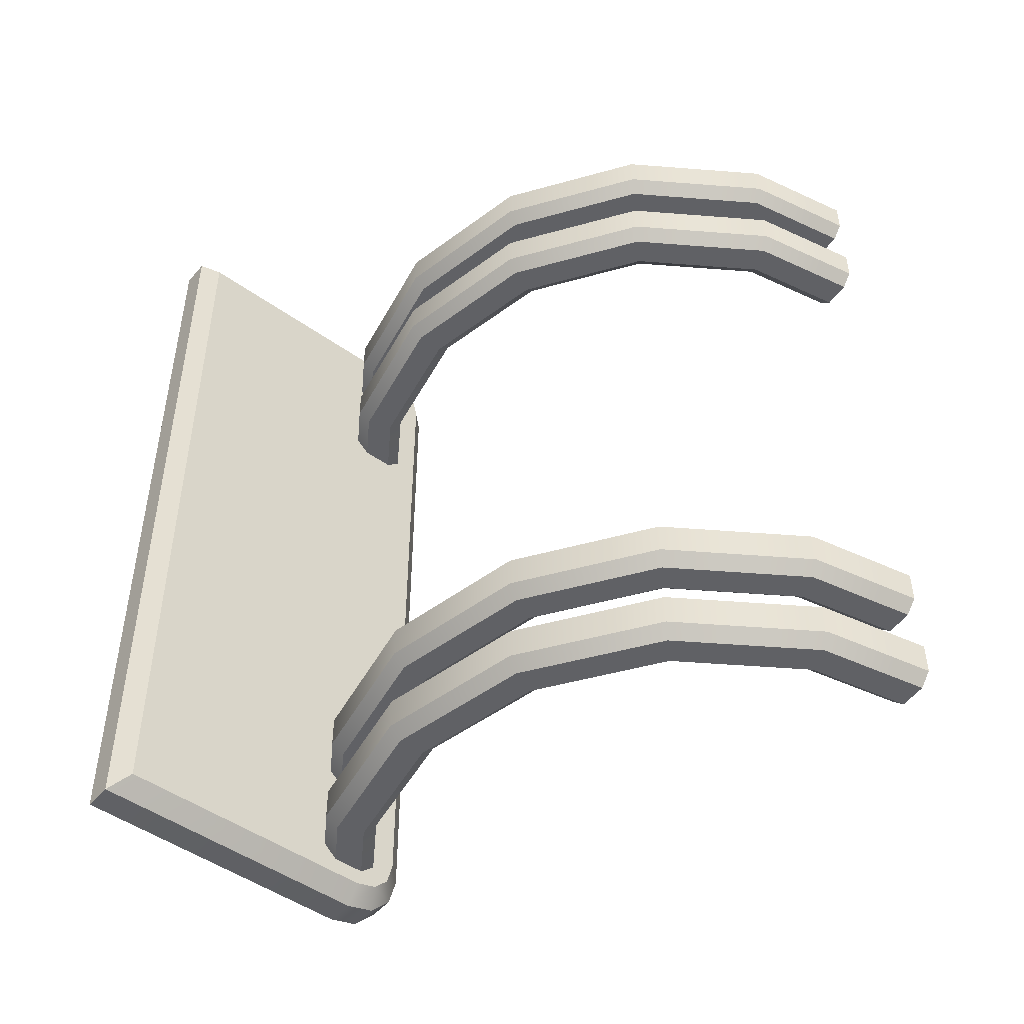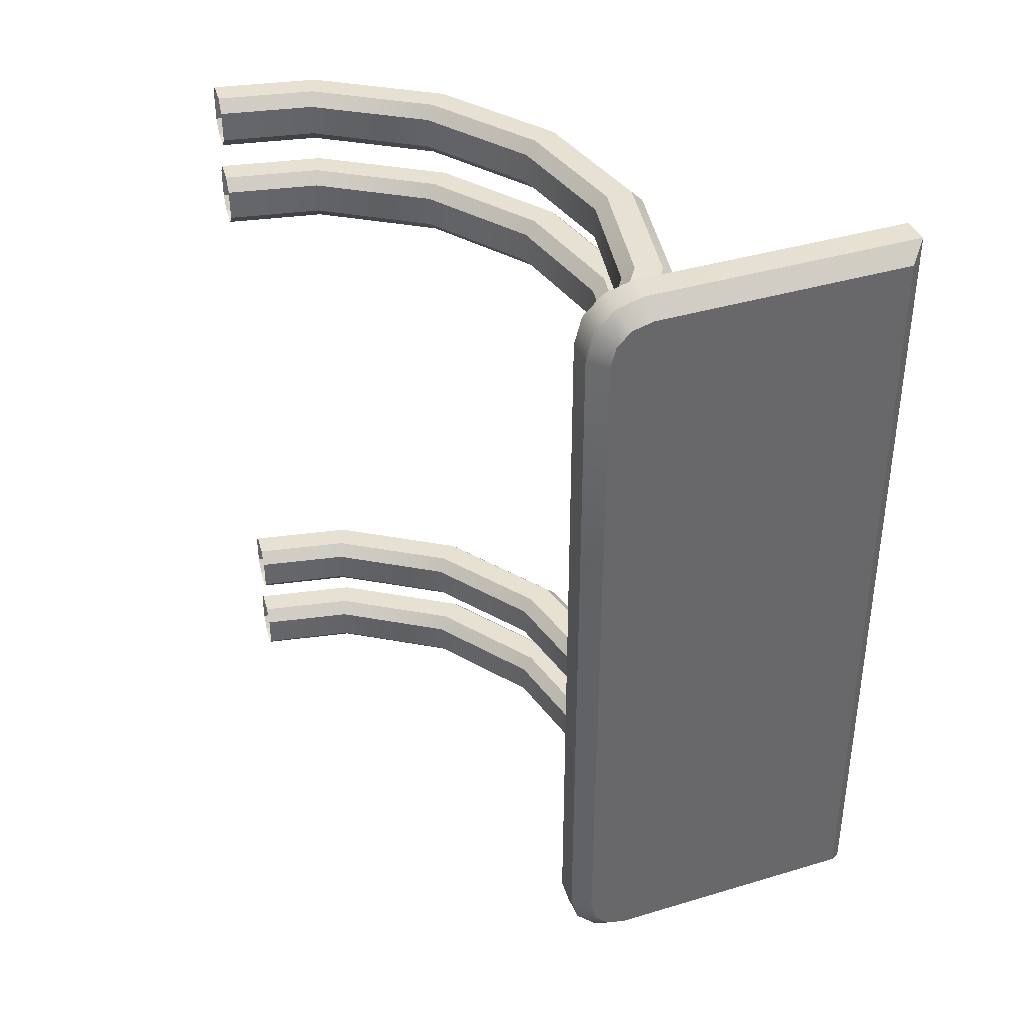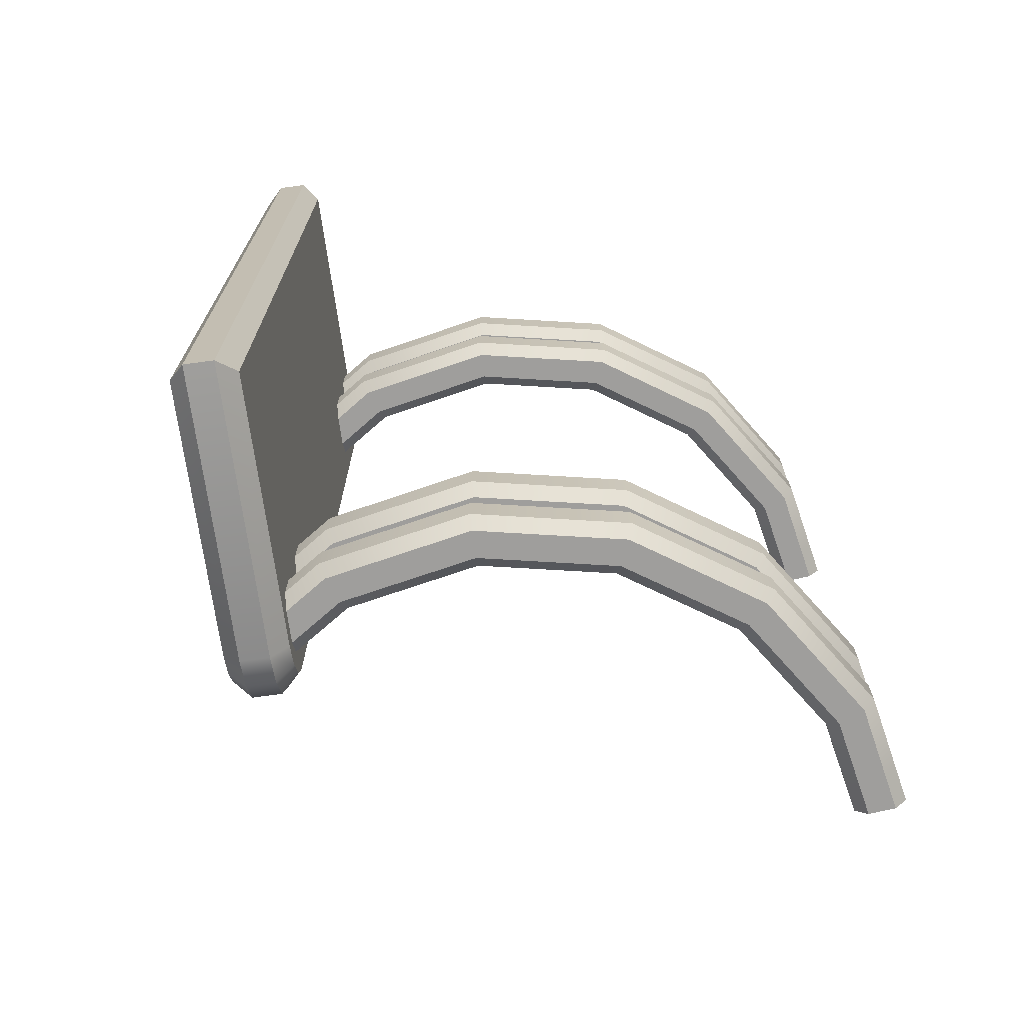
<metadata>
{"format":"obj","ext":"obj","renderer":"f3d","projection":"perspective","resolution":1024,"background":"white","views":[{"elev":-48.1,"azim":96.2,"up":"+Z"},{"elev":38.8,"azim":-65.7,"up":"+Z"},{"elev":-71.1,"azim":52.8,"up":"+Z"}]}
</metadata>
<code>
o Cube.005
v 0.03535 -0.3182 0.375
v 0.03535 -0.2828 0.3683
v 0.01768 -0.3005 0.3683
v 0.01768 -0.2652 -0
v -0 -0.2828 0.325
v 0.01768 -0.2652 0.325
v 0.05303 -0.3005 0.375
v 0.2121 -0.495 0.375
v 0.2298 -0.4773 0.375
v 0.02241 -0.2699 0.35
v 0.004736 -0.2876 0.35
v 0.1909 -0.495 0.36
v 0.01256 -0.3166 0.3549
v -0 -0.3041 0.323
v 0.2121 -0.495 -0
v 0.1909 -0.495 -0
v 0.003639 -0.3077 0.3422
v 0.02615 -0.3302 0.36
v 0 -0.2828 -0
v 0 -0.3041 -0
v 0.2298 -0.4773 -0
v 0.03535 -0.3182 -0.375
v 0.03535 -0.2828 -0.3683
v 0.05303 -0.3005 -0.375
v 0.01768 -0.2652 -0.325
v 0.2298 -0.4773 -0.375
v 0.004736 -0.2876 -0.35
v 0.02241 -0.2699 -0.35
v 0.01768 -0.3005 -0.3683
v 0.003639 -0.3077 -0.3422
v 0.02615 -0.3302 -0.36
v 0.1909 -0.495 -0.36
v 0.2121 -0.495 -0.375
v 0.01256 -0.3166 -0.3549
v -0 -0.2828 -0.325
v -0 -0.3041 -0.323
v 0.2649 0.1773 0.2956
v 0.2294 0.1888 0.2956
v 0.2474 0.2036 0.2956
v 0.2298 -0.2298 0.2956
v 0.1153 -0.2785 0.2956
v 0.2131 -0.2131 0.2956
v 0.0588 -0.3134 0.3451
v 0.1153 -0.2785 0.3451
v 0.03909 -0.2936 0.3451
v 0.1244 -0.3003 0.3451
v 0.2131 -0.2131 0.3451
v 0.2907 -0 0.3344
v 0.2686 -0.1112 0.3064
v 0.2686 -0.1112 0.3344
v 0.325 -0 0.3451
v 0.2785 0.1153 0.3451
v 0.3014 -0 0.3451
v 0.2649 0.1773 0.3451
v 0.2456 0.1644 0.3451
v 0.3003 -0.1244 0.3451
v 0.2785 -0.1153 0.3451
v 0.3357 -0 0.3344
v 0.3102 0.1285 0.3064
v 0.3102 0.1285 0.3344
v 0.2374 -0.2374 0.3344
v 0.1285 -0.3102 0.3064
v 0.2374 -0.2374 0.3064
v 0.325 -0 0.2956
v 0.2785 -0.1153 0.2956
v 0.3014 -0 0.2956
v 0.2686 0.1112 0.3344
v 0.2907 -0 0.3064
v 0.2294 0.1888 0.3451
v 0.3003 -0.1244 0.2956
v 0.3003 0.1244 0.2956
v 0.2785 0.1153 0.2956
v 0.2736 0.1832 0.3344
v 0.2555 0.2103 0.3064
v 0.2555 0.2103 0.3344
v 0.2056 -0.2056 0.3344
v 0.1112 -0.2686 0.3064
v 0.1112 -0.2686 0.3344
v 0.2369 0.1586 0.3344
v 0.2686 0.1112 0.3064
v 0.2056 -0.2056 0.3064
v 0.3102 -0.1285 0.3344
v 0.3102 -0.1285 0.3064
v 0.2212 0.1821 0.3344
v 0.2369 0.1586 0.3064
v 0.3357 -0 0.3064
v 0.2736 0.1832 0.3064
v 0.2456 0.1644 0.2956
v 0.03016 -0.2847 0.3344
v 0.1285 -0.3102 0.3344
v 0.2298 -0.2298 0.3451
v 0.06773 -0.3223 0.3344
v 0.3003 0.1244 0.3451
v 0.2212 0.1821 0.3064
v 0.2474 0.2036 0.3451
v 0.06773 -0.3223 0.3064
v 0.1244 -0.3003 0.2956
v 0.0588 -0.3134 0.2956
v 0.03909 -0.2936 0.2956
v 0.2649 0.1773 0.2106
v 0.2294 0.1888 0.2106
v 0.2474 0.2036 0.2106
v 0.2298 -0.2298 0.2106
v 0.1153 -0.2785 0.2106
v 0.2131 -0.2131 0.2106
v 0.0588 -0.3134 0.2601
v 0.1153 -0.2785 0.2601
v 0.03909 -0.2936 0.2601
v 0.2298 -0.2298 0.2601
v 0.2131 -0.2131 0.2601
v 0.2907 -0 0.2494
v 0.2686 -0.1112 0.2214
v 0.2686 -0.1112 0.2494
v 0.325 -0 0.2601
v 0.2785 0.1153 0.2601
v 0.3014 -0 0.2601
v 0.2649 0.1773 0.2601
v 0.2456 0.1644 0.2601
v 0.3003 -0.1244 0.2601
v 0.2785 -0.1153 0.2601
v 0.3357 -0 0.2494
v 0.3102 0.1285 0.2214
v 0.3102 0.1285 0.2494
v 0.2374 -0.2374 0.2494
v 0.1285 -0.3102 0.2214
v 0.2374 -0.2374 0.2214
v 0.325 -0 0.2106
v 0.2785 -0.1153 0.2106
v 0.3014 -0 0.2106
v 0.2686 0.1112 0.2494
v 0.2907 -0 0.2214
v 0.2294 0.1888 0.2601
v 0.3003 -0.1244 0.2106
v 0.3003 0.1244 0.2106
v 0.2785 0.1153 0.2106
v 0.2736 0.1832 0.2494
v 0.2555 0.2103 0.2214
v 0.2555 0.2103 0.2494
v 0.2056 -0.2056 0.2494
v 0.1112 -0.2686 0.2214
v 0.1112 -0.2686 0.2494
v 0.2369 0.1586 0.2494
v 0.2686 0.1112 0.2214
v 0.2056 -0.2056 0.2214
v 0.3102 -0.1285 0.2494
v 0.3102 -0.1285 0.2214
v 0.2212 0.1821 0.2494
v 0.2369 0.1586 0.2214
v 0.3357 -0 0.2214
v 0.2736 0.1832 0.2214
v 0.2456 0.1644 0.2106
v 0.03016 -0.2847 0.2494
v 0.1244 -0.3003 0.2601
v 0.1285 -0.3102 0.2494
v 0.06773 -0.3223 0.2494
v 0.1244 -0.3003 0.2106
v 0.3003 0.1244 0.2601
v 0.2212 0.1821 0.2214
v 0.2474 0.2036 0.2601
v 0.06773 -0.3223 0.2214
v 0.0588 -0.3134 0.2106
v 0.03909 -0.2936 0.2106
v 0.03016 -0.2847 0.2214
v 0.2294 0.1888 -0.2956
v 0.2649 0.1773 -0.2956
v 0.2474 0.2036 -0.2956
v 0.1153 -0.2785 -0.2956
v 0.2298 -0.2298 -0.2956
v 0.2131 -0.2131 -0.2956
v 0.0588 -0.3134 -0.3451
v 0.1153 -0.2785 -0.3451
v 0.1244 -0.3003 -0.3451
v 0.2298 -0.2298 -0.3451
v 0.2907 0 -0.3344
v 0.2686 -0.1112 -0.3064
v 0.2907 0 -0.3064
v 0.2785 0.1153 -0.3451
v 0.325 0 -0.3451
v 0.3014 0 -0.3451
v 0.2649 0.1773 -0.3451
v 0.3003 0.1244 -0.3451
v 0.2785 -0.1153 -0.3451
v 0.3003 -0.1244 -0.3451
v 0.3102 0.1285 -0.3344
v 0.3357 0 -0.3064
v 0.3357 0 -0.3344
v 0.2374 -0.2374 -0.3344
v 0.1285 -0.3102 -0.3064
v 0.1285 -0.3102 -0.3344
v 0.2785 -0.1153 -0.2956
v 0.325 0 -0.2956
v 0.3014 0 -0.2956
v 0.2686 0.1112 -0.3344
v 0.2686 0.1112 -0.3064
v 0.2294 0.1888 -0.3451
v 0.2456 0.1644 -0.3451
v 0.3003 -0.1244 -0.2956
v 0.3003 0.1244 -0.2956
v 0.2555 0.2103 -0.3064
v 0.2736 0.1832 -0.3344
v 0.2555 0.2103 -0.3344
v 0.2056 -0.2056 -0.3344
v 0.1112 -0.2686 -0.3064
v 0.2056 -0.2056 -0.3064
v 0.2369 0.1586 -0.3344
v 0.2369 0.1586 -0.3064
v 0.2686 -0.1112 -0.3344
v 0.3102 -0.1285 -0.3344
v 0.2374 -0.2374 -0.3064
v 0.2212 0.1821 -0.3344
v 0.2212 0.1821 -0.3064
v 0.3102 -0.1285 -0.3064
v 0.3102 0.1285 -0.3064
v 0.2785 0.1153 -0.2956
v 0.03909 -0.2936 -0.3451
v 0.1112 -0.2686 -0.3344
v 0.06773 -0.3223 -0.3344
v 0.2131 -0.2131 -0.3451
v 0.1244 -0.3003 -0.2956
v 0.2456 0.1644 -0.2956
v 0.2736 0.1832 -0.3064
v 0.2474 0.2036 -0.3451
v 0.06773 -0.3223 -0.3064
v 0.0588 -0.3134 -0.2956
v 0.03909 -0.2936 -0.2956
v 0.03016 -0.2847 -0.3344
v 0.2294 0.1888 -0.2106
v 0.2649 0.1773 -0.2106
v 0.2474 0.2036 -0.2106
v 0.1153 -0.2785 -0.2106
v 0.2298 -0.2298 -0.2106
v 0.2131 -0.2131 -0.2106
v 0.0588 -0.3134 -0.2601
v 0.1153 -0.2785 -0.2601
v 0.1244 -0.3003 -0.2601
v 0.2298 -0.2298 -0.2601
v 0.2907 0 -0.2494
v 0.2686 -0.1112 -0.2214
v 0.2907 0 -0.2214
v 0.2785 0.1153 -0.2601
v 0.325 0 -0.2601
v 0.3014 0 -0.2601
v 0.2649 0.1773 -0.2601
v 0.3003 0.1244 -0.2601
v 0.2785 -0.1153 -0.2601
v 0.3003 -0.1244 -0.2601
v 0.3102 0.1285 -0.2214
v 0.3357 0 -0.2494
v 0.3102 0.1285 -0.2494
v 0.2374 -0.2374 -0.2494
v 0.1285 -0.3102 -0.2214
v 0.1285 -0.3102 -0.2494
v 0.2785 -0.1153 -0.2106
v 0.325 0 -0.2106
v 0.3014 0 -0.2106
v 0.2686 0.1112 -0.2494
v 0.2686 0.1112 -0.2214
v 0.2294 0.1888 -0.2601
v 0.2456 0.1644 -0.2601
v 0.3003 -0.1244 -0.2106
v 0.3003 0.1244 -0.2106
v 0.2555 0.2103 -0.2214
v 0.2736 0.1832 -0.2494
v 0.2555 0.2103 -0.2494
v 0.2056 -0.2056 -0.2494
v 0.1112 -0.2686 -0.2214
v 0.2056 -0.2056 -0.2214
v 0.2369 0.1586 -0.2494
v 0.2369 0.1586 -0.2214
v 0.2686 -0.1112 -0.2494
v 0.3102 -0.1285 -0.2494
v 0.2374 -0.2374 -0.2214
v 0.2212 0.1821 -0.2494
v 0.2212 0.1821 -0.2214
v 0.3102 -0.1285 -0.2214
v 0.2785 0.1153 -0.2106
v 0.03909 -0.2936 -0.2601
v 0.1112 -0.2686 -0.2494
v 0.06773 -0.3223 -0.2494
v 0.2131 -0.2131 -0.2601
v 0.3357 0 -0.2214
v 0.2456 0.1644 -0.2106
v 0.2736 0.1832 -0.2214
v 0.2474 0.2036 -0.2601
v 0.1244 -0.3003 -0.2106
v 0.06773 -0.3223 -0.2214
v 0.0588 -0.3134 -0.2106
v 0.03909 -0.2936 -0.2106
v 0.03016 -0.2847 -0.2214
v 0.03889 -0.2652 -0
v 0.04253 -0.2688 0.3422
v 0.06503 -0.2913 0.36
v 0.2298 -0.4561 0.36
v 0.2298 -0.4561 -0
v 0.05145 -0.2777 0.3549
v 0.03889 -0.2652 0.323
v 0.05145 -0.2777 -0.3549
v 0.06504 -0.2913 -0.36
v 0.04253 -0.2688 -0.3422
v 0.2298 -0.4561 -0.36
v 0.03889 -0.2652 -0.323
v 0.03016 -0.2847 0.3064
v 0.03016 -0.2847 -0.3064
v 0.03016 -0.2847 -0.2494
f 1 2 3
f 4 5 6
f 7 8 9
f 10 5 11
f 3 10 11
f 12 13 14
f 15 12 16
f 13 1 3
f 17 3 11
f 17 5 14
f 12 1 18
f 14 19 20
f 9 15 21
f 22 23 24
f 25 19 4
f 26 22 24
f 27 25 28
f 29 28 23
f 20 30 31
f 15 32 33
f 34 22 31
f 30 29 34
f 35 30 36
f 22 32 31
f 19 36 20
f 15 26 21
f 37 38 39
f 40 41 42
f 43 44 45
f 46 47 44
f 48 49 50
f 51 52 53
f 52 54 55
f 56 53 57
f 58 59 60
f 61 62 63
f 64 65 66
f 67 68 48
f 54 69 55
f 40 65 70
f 71 66 72
f 73 74 75
f 76 77 78
f 79 80 67
f 50 81 76
f 82 63 83
f 84 85 79
f 58 83 86
f 60 87 73
f 37 72 88
f 58 56 82
f 45 78 89
f 90 91 46
f 50 47 57
f 61 56 91
f 92 46 43
f 47 78 44
f 62 40 63
f 42 77 81
f 42 49 65
f 65 68 66
f 83 40 70
f 83 64 86
f 93 73 54
f 67 55 79
f 48 57 53
f 93 58 60
f 48 52 67
f 68 72 66
f 71 86 64
f 80 88 72
f 94 88 85
f 71 87 59
f 84 55 69
f 39 87 37
f 95 73 75
f 56 47 91
f 96 97 62
f 41 98 99
f 99 77 41
f 92 62 90
f 77 89 78
f 100 101 102
f 103 104 105
f 106 107 108
f 107 109 110
f 111 112 113
f 114 115 116
f 115 117 118
f 119 116 120
f 121 122 123
f 124 125 126
f 127 128 129
f 130 131 111
f 117 132 118
f 133 105 128
f 134 129 135
f 136 137 138
f 139 140 141
f 142 143 130
f 113 144 139
f 145 126 146
f 147 148 142
f 121 146 149
f 136 122 150
f 100 135 151
f 121 119 145
f 108 141 152
f 124 153 154
f 139 120 113
f 124 119 109
f 155 153 106
f 110 141 107
f 126 156 103
f 104 144 105
f 105 112 128
f 128 131 129
f 126 133 146
f 146 127 149
f 157 136 117
f 130 118 142
f 111 120 116
f 157 121 123
f 111 115 130
f 131 135 129
f 134 149 127
f 143 151 135
f 158 151 148
f 134 150 122
f 147 118 132
f 102 150 100
f 159 136 138
f 119 110 109
f 160 156 125
f 104 161 162
f 162 140 104
f 155 125 154
f 141 163 152
f 164 165 166
f 167 168 169
f 170 171 172
f 171 173 172
f 174 175 176
f 177 178 179
f 177 180 181
f 182 178 183
f 184 185 186
f 187 188 189
f 190 191 192
f 193 176 194
f 195 180 196
f 190 168 197
f 198 192 191
f 199 200 201
f 202 203 204
f 205 194 206
f 207 204 175
f 208 209 187
f 210 206 211
f 186 212 208
f 200 213 184
f 165 214 198
f 183 186 208
f 215 216 171
f 189 173 187
f 182 202 207
f 187 183 208
f 217 172 189
f 171 202 218
f 209 219 188
f 169 203 167
f 175 169 190
f 192 175 190
f 197 209 212
f 191 212 185
f 200 181 180
f 196 193 205
f 174 182 207
f 184 178 181
f 177 174 193
f 192 194 176
f 185 198 191
f 194 220 206
f 220 211 206
f 198 221 165
f 210 196 205
f 221 166 165
f 222 200 180
f 173 182 183
f 219 223 188
f 167 224 219
f 203 225 167
f 188 217 189
f 226 203 216
f 227 228 229
f 230 231 232
f 233 234 235
f 234 236 235
f 237 238 239
f 240 241 242
f 240 243 244
f 245 241 246
f 247 248 249
f 250 251 252
f 253 254 255
f 256 239 257
f 258 243 259
f 253 231 260
f 261 255 254
f 262 263 264
f 265 266 267
f 268 257 269
f 270 267 238
f 271 272 250
f 273 269 274
f 248 275 271
f 263 247 249
f 228 276 261
f 246 248 271
f 277 278 234
f 235 250 252
f 245 265 270
f 236 271 250
f 279 235 252
f 278 280 234
f 231 251 272
f 267 230 232
f 253 267 232
f 239 253 255
f 275 231 272
f 254 275 281
f 263 244 243
f 259 256 268
f 237 245 270
f 244 248 241
f 240 237 256
f 255 257 239
f 254 247 261
f 257 282 269
f 282 274 269
f 261 283 228
f 273 259 268
f 283 229 228
f 284 263 243
f 236 245 246
f 285 286 251
f 230 287 285
f 266 288 230
f 251 279 252
f 278 289 266
f 290 291 292
f 293 21 294
f 295 7 292
f 291 2 295
f 291 6 10
f 293 7 9
f 4 296 290
f 24 297 298
f 28 297 23
f 25 299 28
f 24 300 26
f 21 300 294
f 301 4 290
f 300 297 301
f 1 7 2
f 4 19 5
f 7 1 8
f 10 6 5
f 3 2 10
f 20 16 12
f 12 18 13
f 13 17 14
f 14 20 12
f 15 8 12
f 13 18 1
f 17 13 3
f 17 11 5
f 12 8 1
f 14 5 19
f 9 8 15
f 22 29 23
f 25 35 19
f 26 33 22
f 27 35 25
f 29 27 28
f 32 16 20
f 20 36 30
f 30 34 31
f 31 32 20
f 15 16 32
f 34 29 22
f 30 27 29
f 35 27 30
f 22 33 32
f 19 35 36
f 15 33 26
f 37 88 38
f 40 97 41
f 43 46 44
f 46 91 47
f 48 68 49
f 51 93 52
f 52 93 54
f 56 51 53
f 58 86 59
f 61 90 62
f 64 70 65
f 67 80 68
f 54 95 69
f 40 42 65
f 71 64 66
f 73 87 74
f 76 81 77
f 79 85 80
f 50 49 81
f 82 61 63
f 84 94 85
f 58 82 83
f 60 59 87
f 37 71 72
f 58 51 56
f 45 44 78
f 90 61 91
f 50 76 47
f 61 82 56
f 92 90 46
f 47 76 78
f 62 97 40
f 42 41 77
f 42 81 49
f 65 49 68
f 83 63 40
f 83 70 64
f 93 60 73
f 67 52 55
f 48 50 57
f 93 51 58
f 48 53 52
f 68 80 72
f 71 59 86
f 80 85 88
f 94 38 88
f 71 37 87
f 84 79 55
f 39 74 87
f 95 54 73
f 56 57 47
f 96 98 97
f 41 97 98
f 99 302 77
f 92 96 62
f 77 302 89
f 100 151 101
f 103 156 104
f 106 153 107
f 107 153 109
f 111 131 112
f 114 157 115
f 115 157 117
f 119 114 116
f 121 149 122
f 124 154 125
f 127 133 128
f 130 143 131
f 117 159 132
f 133 103 105
f 134 127 129
f 136 150 137
f 139 144 140
f 142 148 143
f 113 112 144
f 145 124 126
f 147 158 148
f 121 145 146
f 136 123 122
f 100 134 135
f 121 114 119
f 108 107 141
f 124 109 153
f 139 110 120
f 124 145 119
f 155 154 153
f 110 139 141
f 126 125 156
f 104 140 144
f 105 144 112
f 128 112 131
f 126 103 133
f 146 133 127
f 157 123 136
f 130 115 118
f 111 113 120
f 157 114 121
f 111 116 115
f 131 143 135
f 134 122 149
f 143 148 151
f 158 101 151
f 134 100 150
f 147 142 118
f 102 137 150
f 159 117 136
f 119 120 110
f 160 161 156
f 104 156 161
f 162 163 140
f 155 160 125
f 141 140 163
f 164 220 165
f 167 219 168
f 170 215 171
f 171 218 173
f 174 207 175
f 177 181 178
f 177 196 180
f 182 179 178
f 184 213 185
f 187 209 188
f 190 197 191
f 193 174 176
f 195 222 180
f 190 169 168
f 198 214 192
f 199 221 200
f 202 216 203
f 205 193 194
f 207 202 204
f 208 212 209
f 210 205 206
f 186 185 212
f 200 221 213
f 165 220 214
f 183 178 186
f 215 226 216
f 189 172 173
f 182 218 202
f 187 173 183
f 217 170 172
f 171 216 202
f 209 168 219
f 169 204 203
f 175 204 169
f 192 176 175
f 197 168 209
f 191 197 212
f 200 184 181
f 196 177 193
f 174 179 182
f 184 186 178
f 177 179 174
f 192 214 194
f 185 213 198
f 194 214 220
f 220 164 211
f 198 213 221
f 210 195 196
f 221 199 166
f 222 201 200
f 173 218 182
f 219 224 223
f 167 225 224
f 203 303 225
f 188 223 217
f 226 303 203
f 227 282 228
f 230 285 231
f 233 277 234
f 234 280 236
f 237 270 238
f 240 244 241
f 240 259 243
f 245 242 241
f 247 281 248
f 250 272 251
f 253 260 254
f 256 237 239
f 258 284 243
f 253 232 231
f 261 276 255
f 262 283 263
f 265 278 266
f 268 256 257
f 270 265 267
f 271 275 272
f 273 268 269
f 248 281 275
f 263 283 247
f 228 282 276
f 246 241 248
f 277 304 278
f 235 236 250
f 245 280 265
f 236 246 271
f 279 233 235
f 278 265 280
f 231 285 251
f 267 266 230
f 253 238 267
f 239 238 253
f 275 260 231
f 254 260 275
f 263 249 244
f 259 240 256
f 237 242 245
f 244 249 248
f 240 242 237
f 255 276 257
f 254 281 247
f 257 276 282
f 282 227 274
f 261 247 283
f 273 258 259
f 283 262 229
f 284 264 263
f 236 280 245
f 285 287 286
f 230 288 287
f 266 289 288
f 251 286 279
f 278 304 289
f 293 294 290
f 290 296 291
f 291 295 292
f 292 293 290
f 293 9 21
f 295 2 7
f 291 10 2
f 291 296 6
f 293 292 7
f 4 6 296
f 24 23 297
f 28 299 297
f 25 301 299
f 24 298 300
f 21 26 300
f 301 25 4
f 290 294 300
f 300 298 297
f 297 299 301
f 301 290 300

</code>
